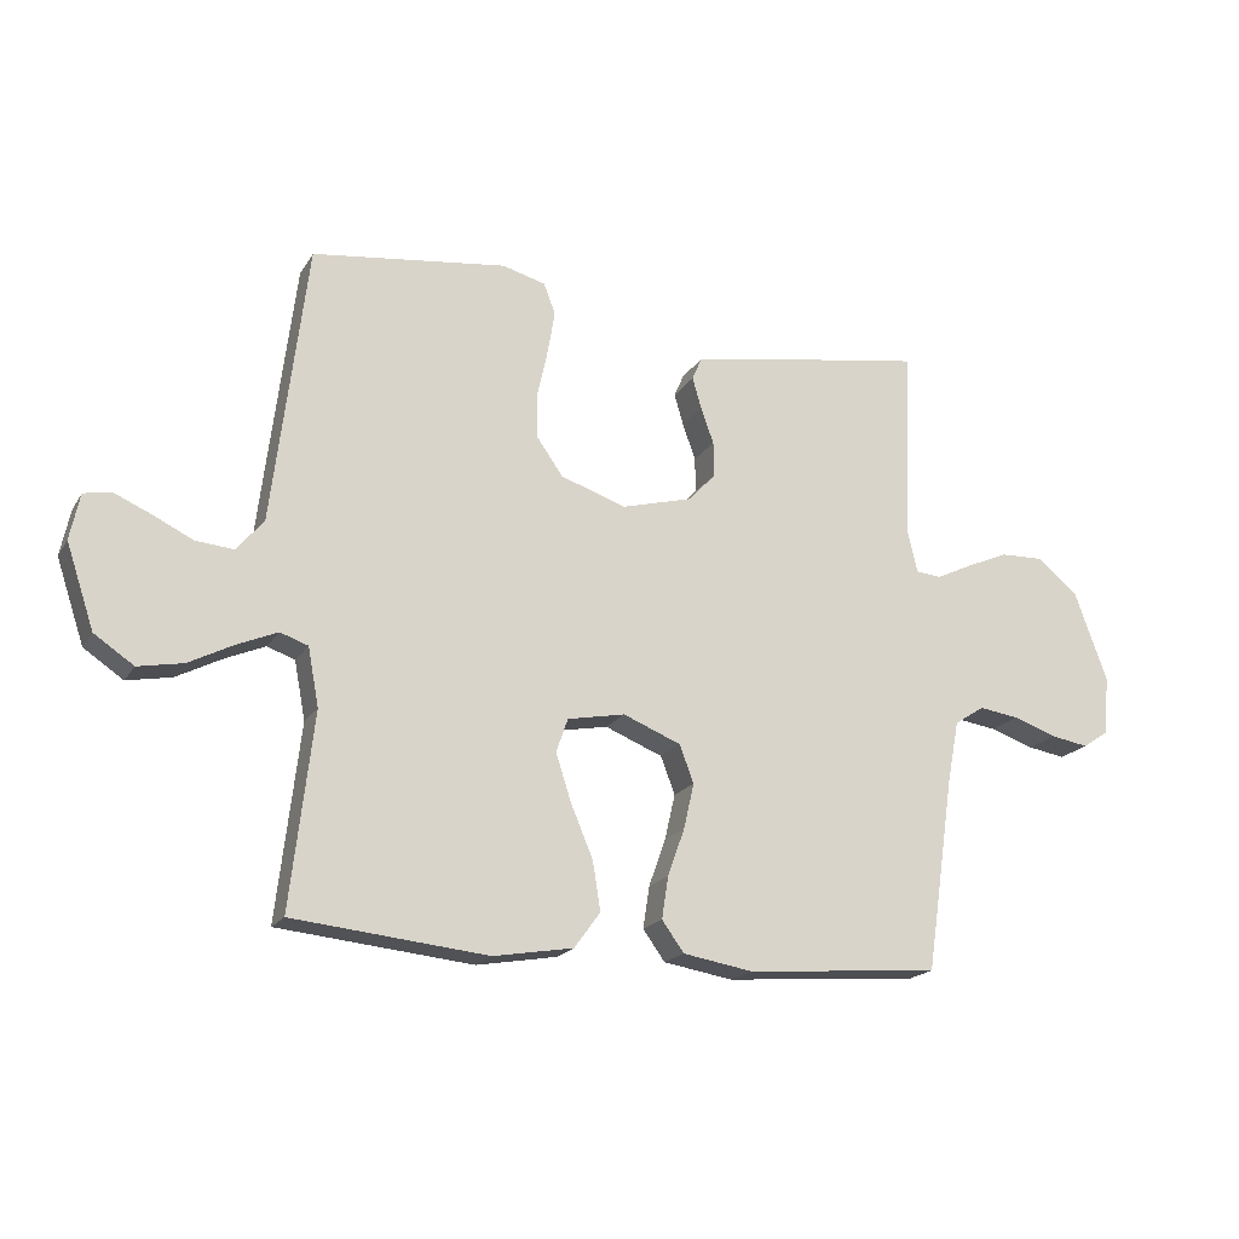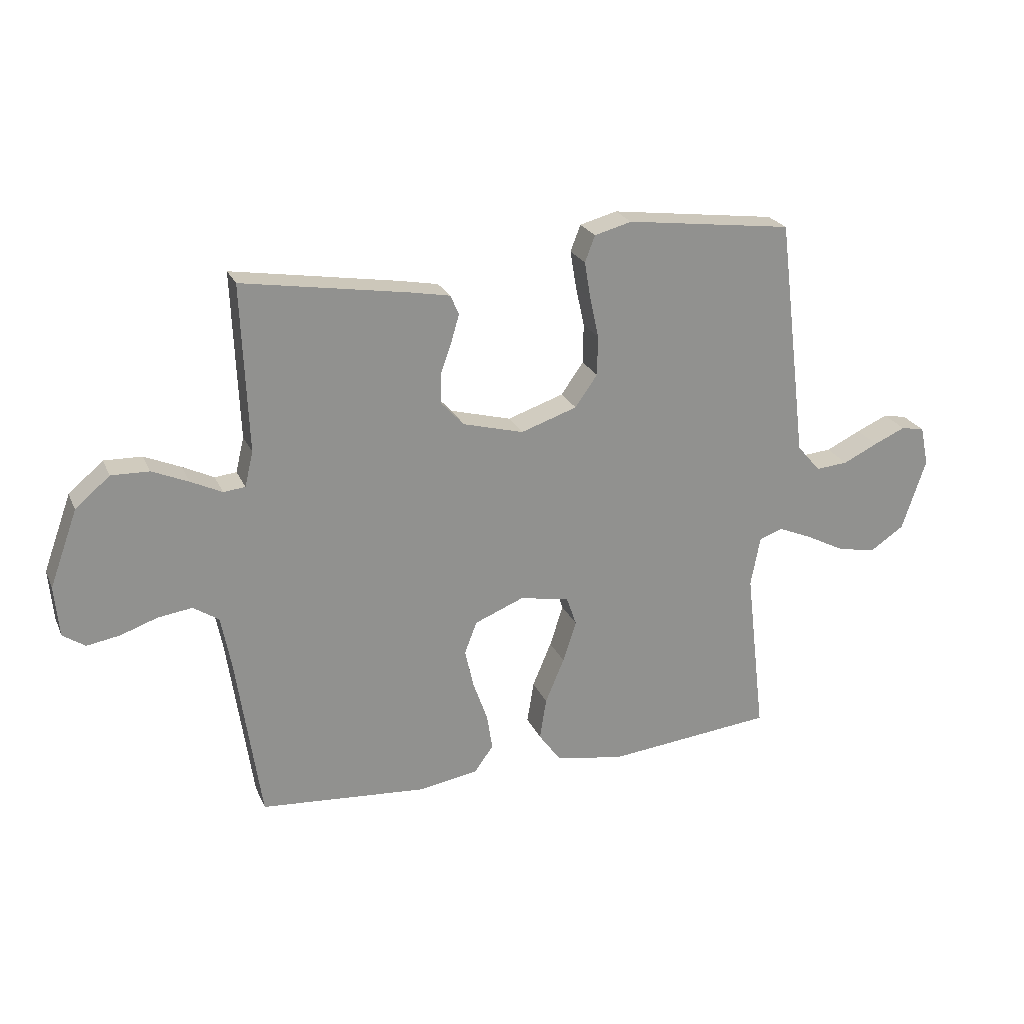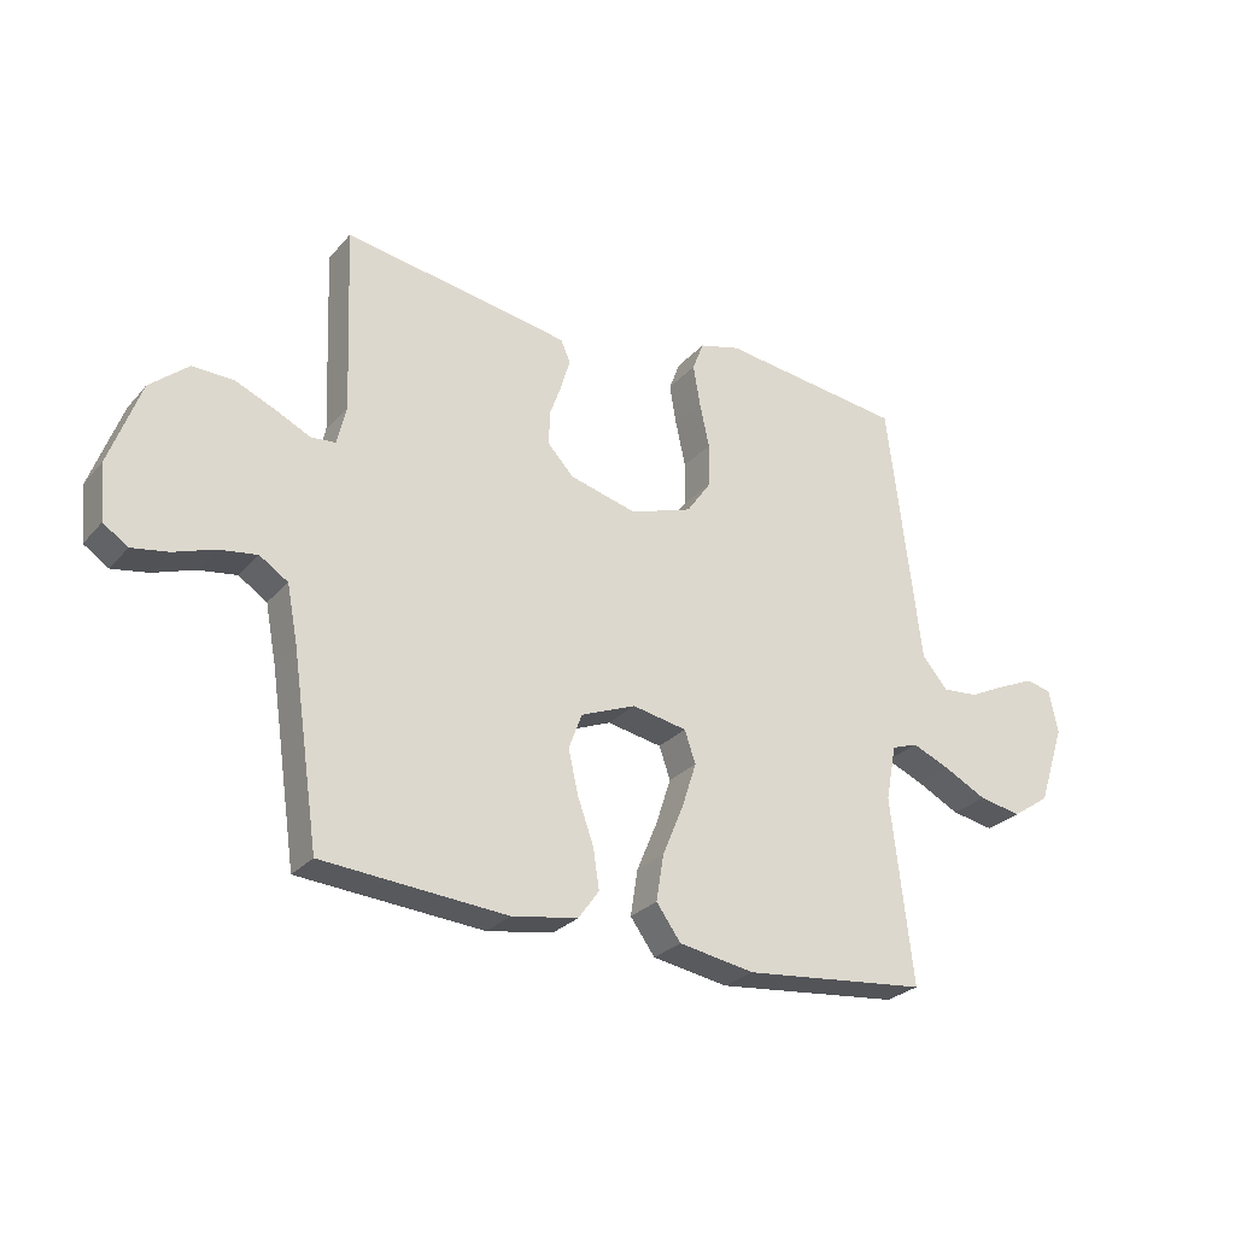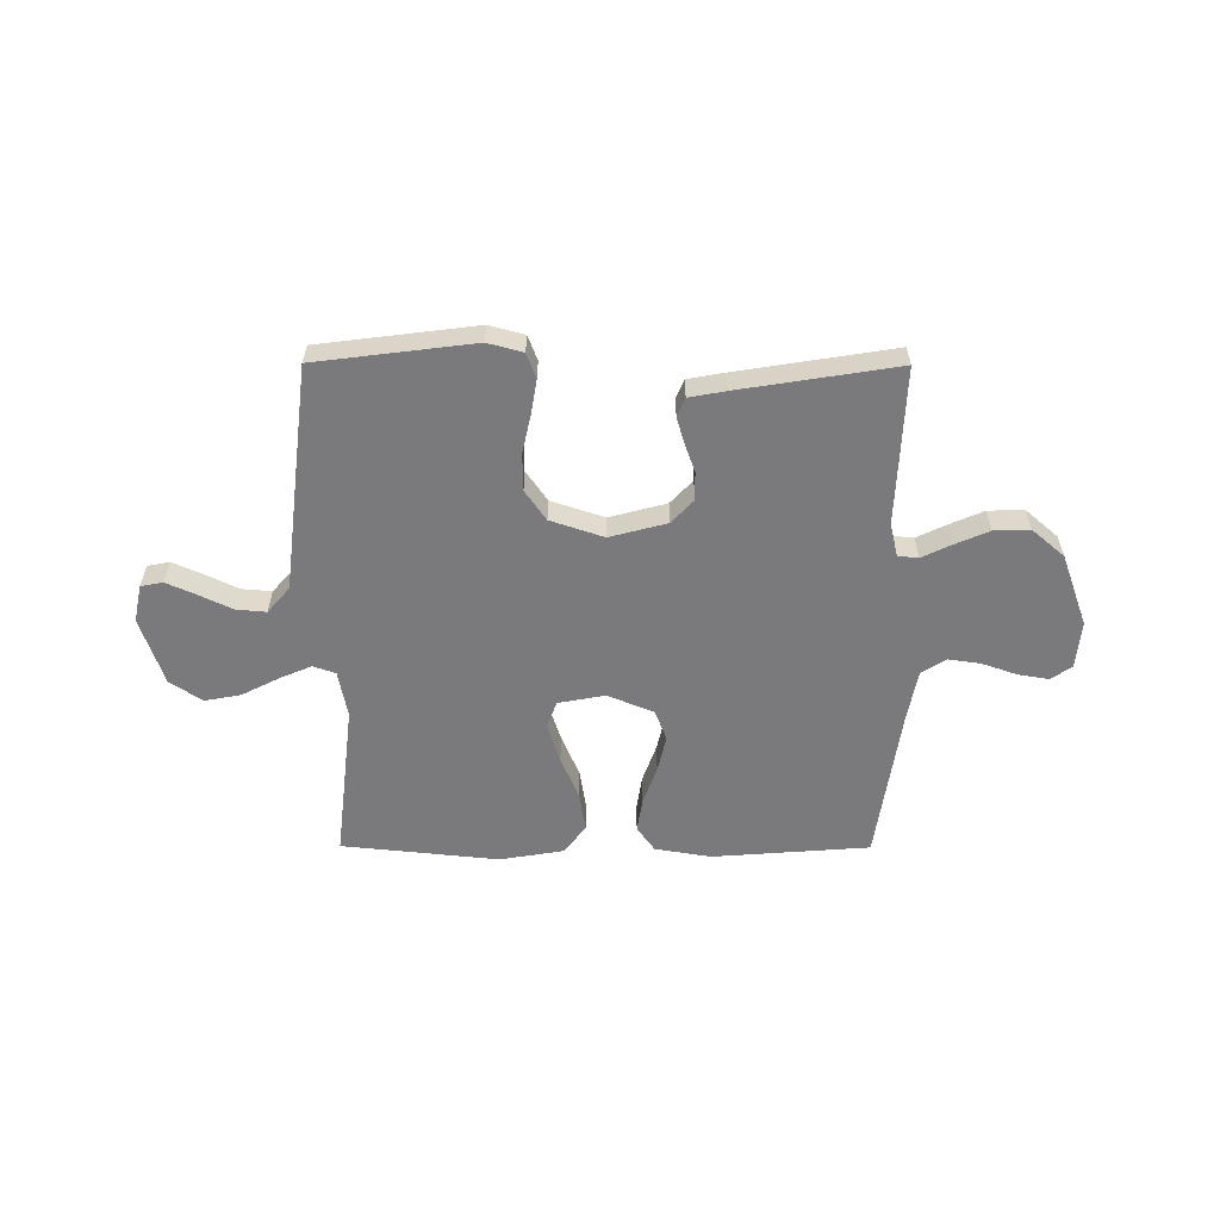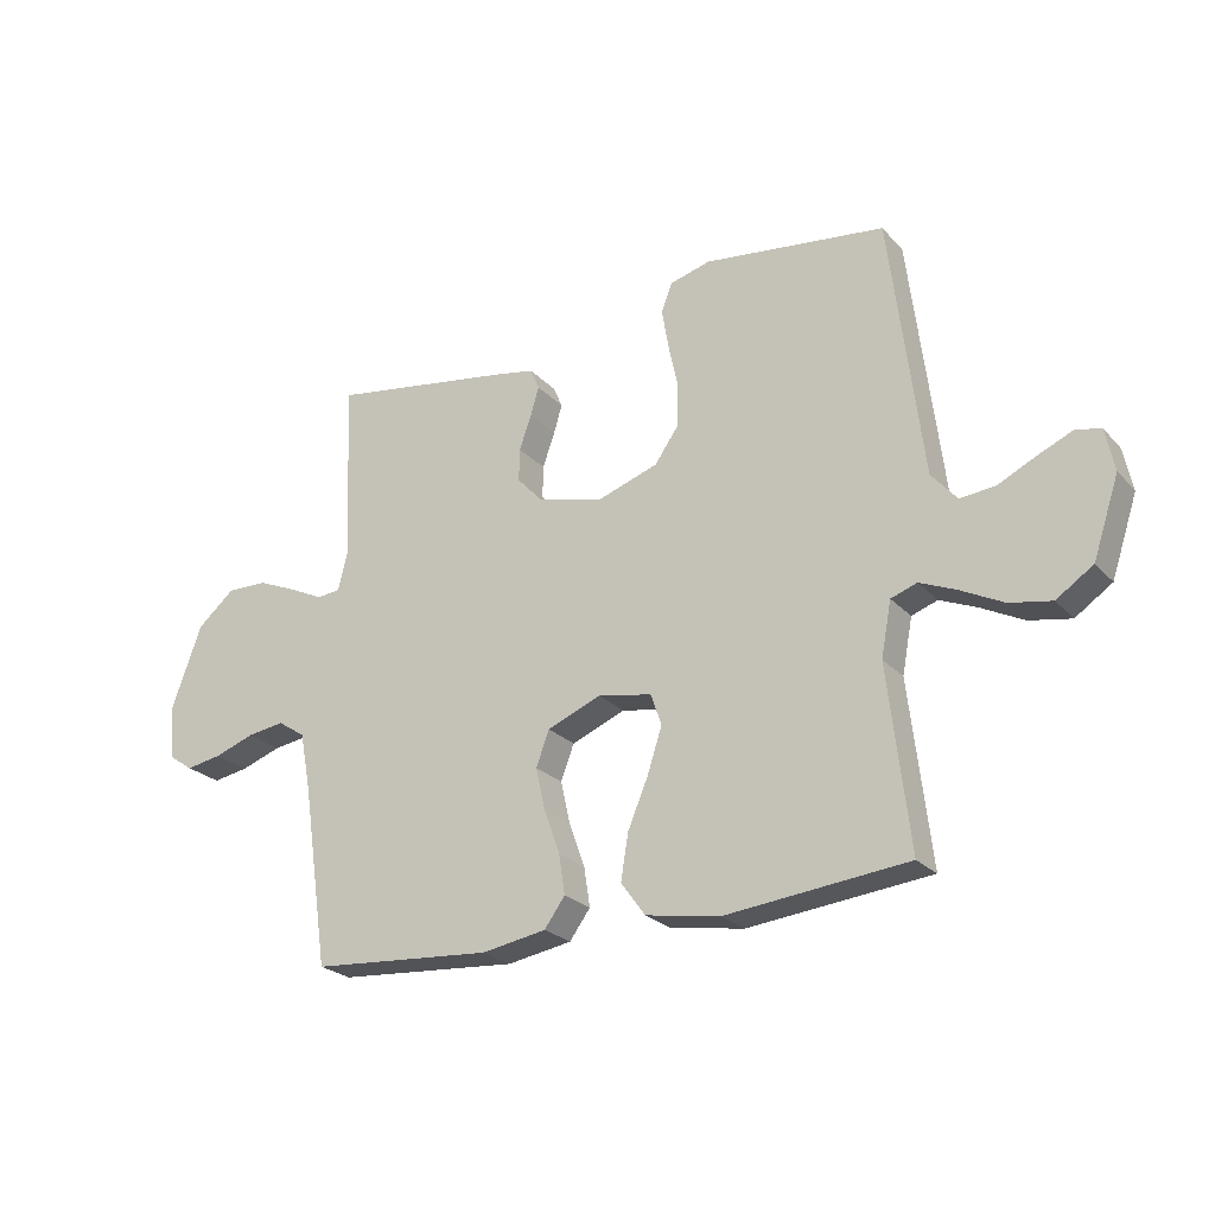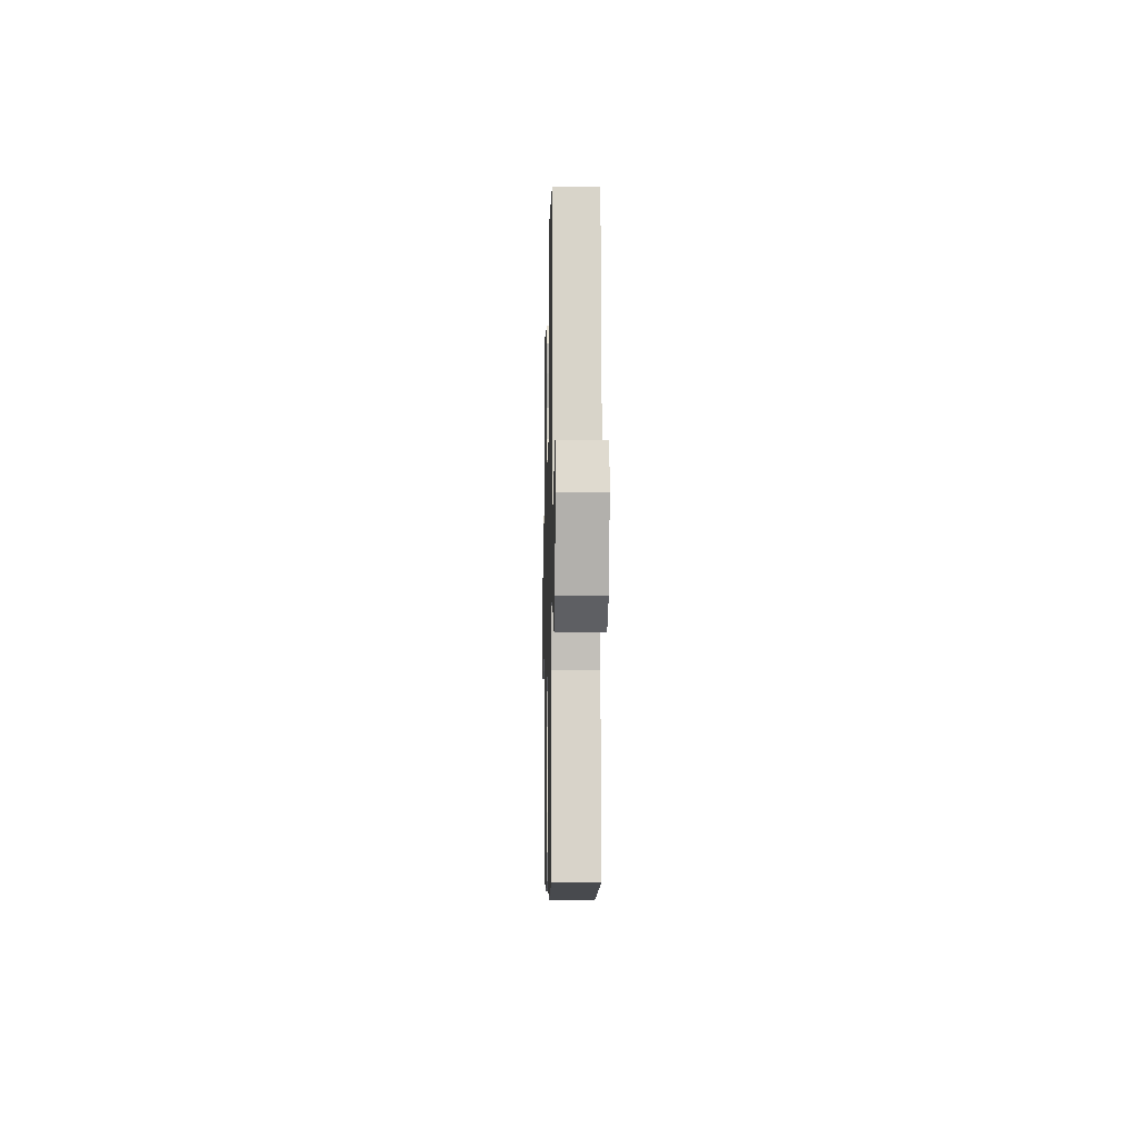
<metadata>
{"format":"obj","ext":"obj","renderer":"f3d","projection":"perspective","resolution":1024,"background":"white","views":[{"elev":-18.7,"azim":-22.5,"up":"+Z"},{"elev":23.6,"azim":160.5,"up":"+Z"},{"elev":-27.0,"azim":148.3,"up":"+Z"},{"elev":-58.2,"azim":-0.2,"up":"+Y"},{"elev":-24.1,"azim":-148.7,"up":"+Z"},{"elev":-7.0,"azim":-91.2,"up":"+Z"}]}
</metadata>
<code>
v -0.5 0.07 0.5
v -0.2 0.07 0.538
v -0.133 0.07 0.52
v -0.115 0.07 0.473
v -0.126 0.07 0.407
v -0.142 0.07 0.334
v -0.141 0.07 0.263
v -0.101 0.07 0.206
v 0 0.07 0.172
v 0.109 0.07 0.201
v 0.151 0.07 0.246
v 0.15 0.07 0.3
v 0.13 0.07 0.356
v 0.116 0.07 0.404
v 0.131 0.07 0.439
v 0.2 0.07 0.452
v 0.5 0.07 0.5
v 0.488 0.07 0.2
v 0.503 0.07 0.137
v 0.542 0.07 0.133
v 0.598 0.07 0.16
v 0.663 0.07 0.188
v 0.731 0.07 0.19
v 0.793 0.07 0.137
v 0.843 0.07 0
v 0.835 0.07 -0.091
v 0.795 0.07 -0.118
v 0.736 0.07 -0.108
v 0.67 0.07 -0.085
v 0.608 0.07 -0.076
v 0.562 0.07 -0.106
v 0.544 0.07 -0.2
v 0.5 0.07 -0.5
v 0.2 0.07 -0.523
v 0.093 0.07 -0.505
v 0.059 0.07 -0.458
v 0.069 0.07 -0.393
v 0.095 0.07 -0.32
v 0.111 0.07 -0.25
v 0.089 0.07 -0.192
v 0 0.07 -0.156
v -0.089 0.07 -0.173
v -0.107 0.07 -0.225
v -0.083 0.07 -0.299
v -0.049 0.07 -0.38
v -0.037 0.07 -0.455
v -0.077 0.07 -0.51
v -0.2 0.07 -0.531
v -0.5 0.07 -0.5
v -0.465 0.07 -0.2
v -0.482 0.07 -0.11
v -0.525 0.07 -0.095
v -0.586 0.07 -0.121
v -0.656 0.07 -0.157
v -0.725 0.07 -0.17
v -0.786 0.07 -0.129
v -0.829 0.07 0
v -0.814 0.07 0.071
v -0.772 0.07 0.079
v -0.715 0.07 0.054
v -0.653 0.07 0.024
v -0.595 0.07 0.019
v -0.553 0.07 0.068
v -0.537 0.07 0.2
v -0.5 0 0.5
v -0.2 0 0.538
v -0.133 0 0.52
v -0.115 0 0.473
v -0.126 0 0.407
v -0.142 0 0.334
v -0.141 0 0.263
v -0.101 0 0.206
v 0 0 0.172
v 0.109 0 0.201
v 0.151 0 0.246
v 0.15 0 0.3
v 0.13 0 0.356
v 0.116 0 0.404
v 0.131 0 0.439
v 0.2 0 0.452
v 0.5 0 0.5
v 0.488 0 0.2
v 0.503 0 0.137
v 0.542 0 0.133
v 0.598 0 0.16
v 0.663 0 0.188
v 0.731 0 0.19
v 0.793 0 0.137
v 0.843 0 0
v 0.835 0 -0.091
v 0.795 0 -0.118
v 0.736 0 -0.108
v 0.67 0 -0.085
v 0.608 0 -0.076
v 0.562 0 -0.106
v 0.544 0 -0.2
v 0.5 0 -0.5
v 0.2 0 -0.523
v 0.093 0 -0.505
v 0.059 0 -0.458
v 0.069 0 -0.393
v 0.095 0 -0.32
v 0.111 0 -0.25
v 0.089 0 -0.192
v 0 0 -0.156
v -0.089 0 -0.173
v -0.107 0 -0.225
v -0.083 0 -0.299
v -0.049 0 -0.38
v -0.037 0 -0.455
v -0.077 0 -0.51
v -0.2 0 -0.531
v -0.5 0 -0.5
v -0.465 0 -0.2
v -0.482 0 -0.11
v -0.525 0 -0.095
v -0.586 0 -0.121
v -0.656 0 -0.157
v -0.725 0 -0.17
v -0.786 0 -0.129
v -0.829 0 0
v -0.814 0 0.071
v -0.772 0 0.079
v -0.715 0 0.054
v -0.653 0 0.024
v -0.595 0 0.019
v -0.553 0 0.068
v -0.537 0 0.2
f 63 64 1 2
f 58 59 60 61
f 56 57 58 61
f 56 61 62
f 53 54 55 56
f 52 53 56 62
f 51 52 62 63
f 47 48 49 50
f 47 50 51
f 44 45 46 47
f 43 44 47 51
f 42 43 51 63
f 35 36 37 38
f 35 38 39
f 32 33 34 35
f 31 32 35 39
f 30 31 39 40
f 26 27 28 29
f 26 29 30
f 25 26 30
f 20 21 22 23
f 20 23 24 25
f 15 16 17 18
f 15 18 19
f 12 13 14 15
f 12 15 19
f 11 12 19
f 10 11 19
f 9 10 19
f 3 4 5 6
f 63 2 3 6
f 63 6 7
f 41 42 63 7
f 40 41 7 8
f 30 40 8 9
f 20 25 30
f 9 19 20 30
f 66 65 128 127
f 125 124 123 122
f 125 122 121 120
f 126 125 120
f 120 119 118 117
f 126 120 117 116
f 127 126 116 115
f 114 113 112 111
f 115 114 111
f 111 110 109 108
f 115 111 108 107
f 127 115 107 106
f 102 101 100 99
f 103 102 99
f 99 98 97 96
f 103 99 96 95
f 104 103 95 94
f 93 92 91 90
f 94 93 90
f 94 90 89
f 87 86 85 84
f 89 88 87 84
f 82 81 80 79
f 83 82 79
f 79 78 77 76
f 83 79 76
f 83 76 75
f 83 75 74
f 83 74 73
f 70 69 68 67
f 70 67 66 127
f 71 70 127
f 71 127 106 105
f 72 71 105 104
f 73 72 104 94
f 94 89 84
f 94 84 83 73
f 1 65 66 2
f 2 66 67 3
f 3 67 68 4
f 4 68 69 5
f 5 69 70 6
f 6 70 71 7
f 7 71 72 8
f 8 72 73 9
f 9 73 74 10
f 10 74 75 11
f 11 75 76 12
f 12 76 77 13
f 13 77 78 14
f 14 78 79 15
f 15 79 80 16
f 16 80 81 17
f 17 81 82 18
f 18 82 83 19
f 19 83 84 20
f 20 84 85 21
f 21 85 86 22
f 22 86 87 23
f 23 87 88 24
f 24 88 89 25
f 25 89 90 26
f 26 90 91 27
f 27 91 92 28
f 28 92 93 29
f 29 93 94 30
f 30 94 95 31
f 31 95 96 32
f 32 96 97 33
f 33 97 98 34
f 34 98 99 35
f 35 99 100 36
f 36 100 101 37
f 37 101 102 38
f 38 102 103 39
f 39 103 104 40
f 40 104 105 41
f 41 105 106 42
f 42 106 107 43
f 43 107 108 44
f 44 108 109 45
f 45 109 110 46
f 46 110 111 47
f 47 111 112 48
f 48 112 113 49
f 49 113 114 50
f 50 114 115 51
f 51 115 116 52
f 52 116 117 53
f 53 117 118 54
f 54 118 119 55
f 55 119 120 56
f 56 120 121 57
f 57 121 122 58
f 58 122 123 59
f 59 123 124 60
f 60 124 125 61
f 61 125 126 62
f 62 126 127 63
f 63 127 128 64
f 64 128 65 1

</code>
